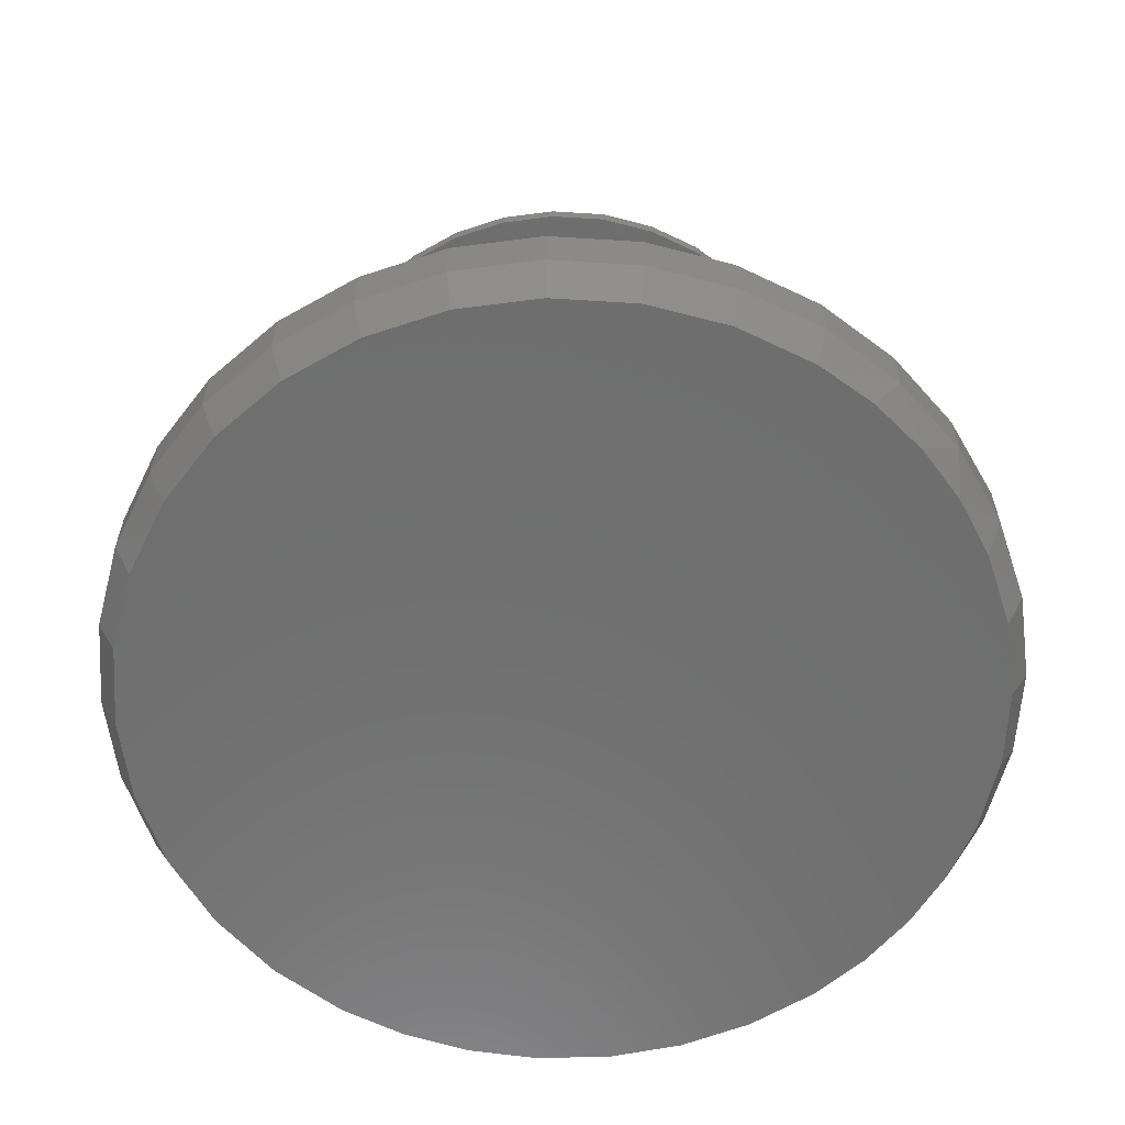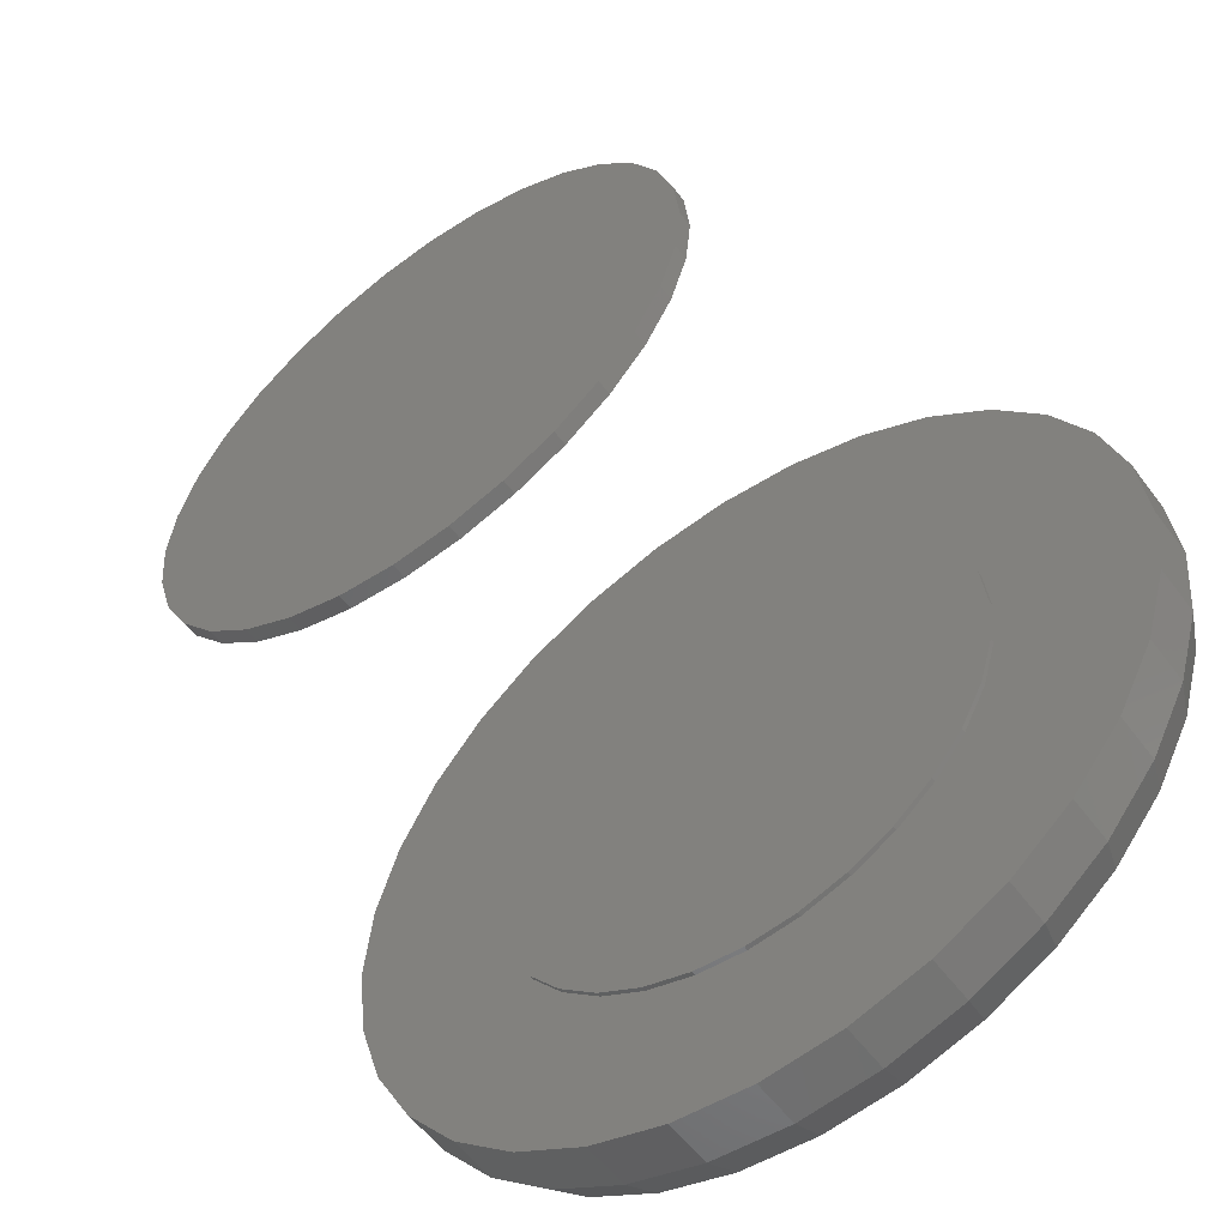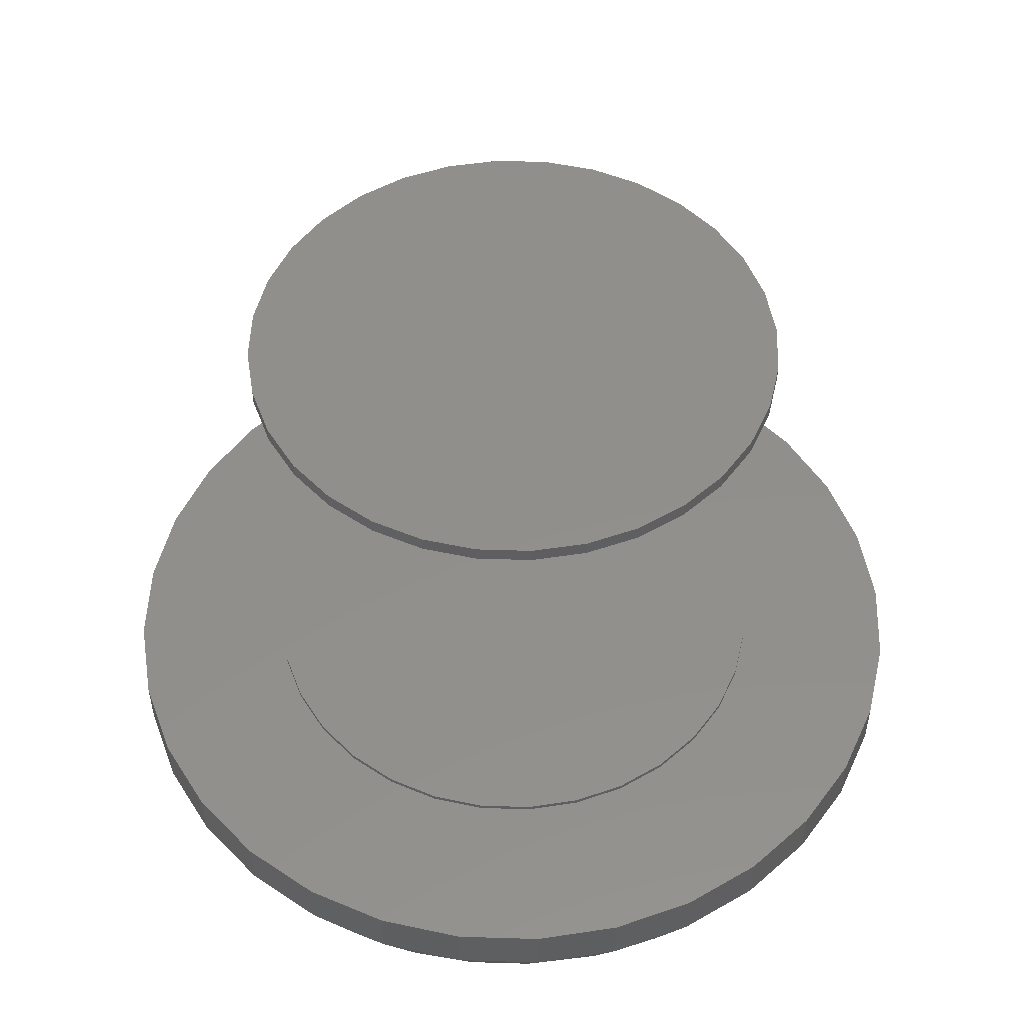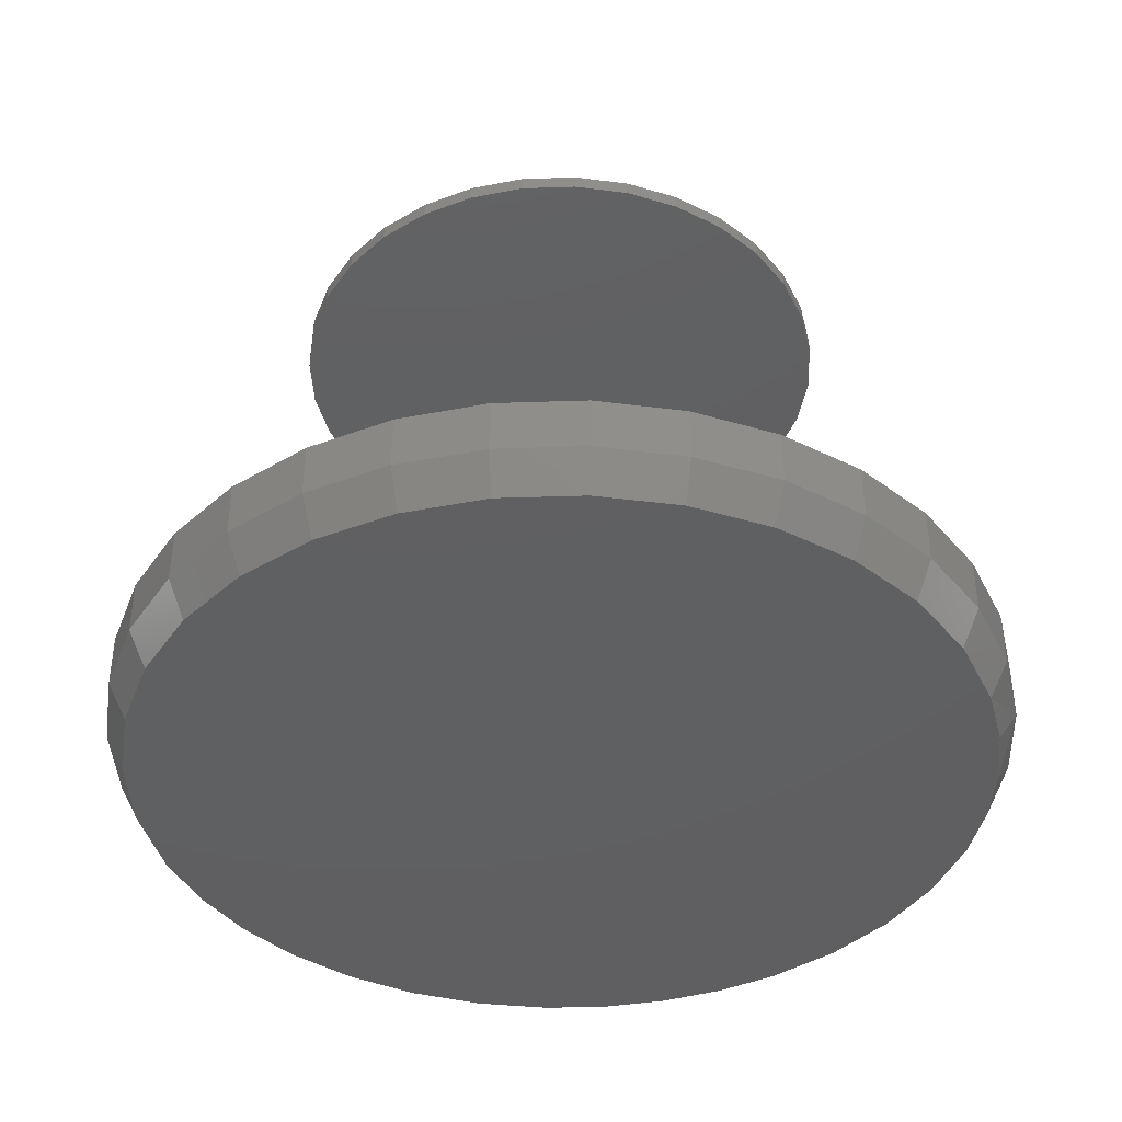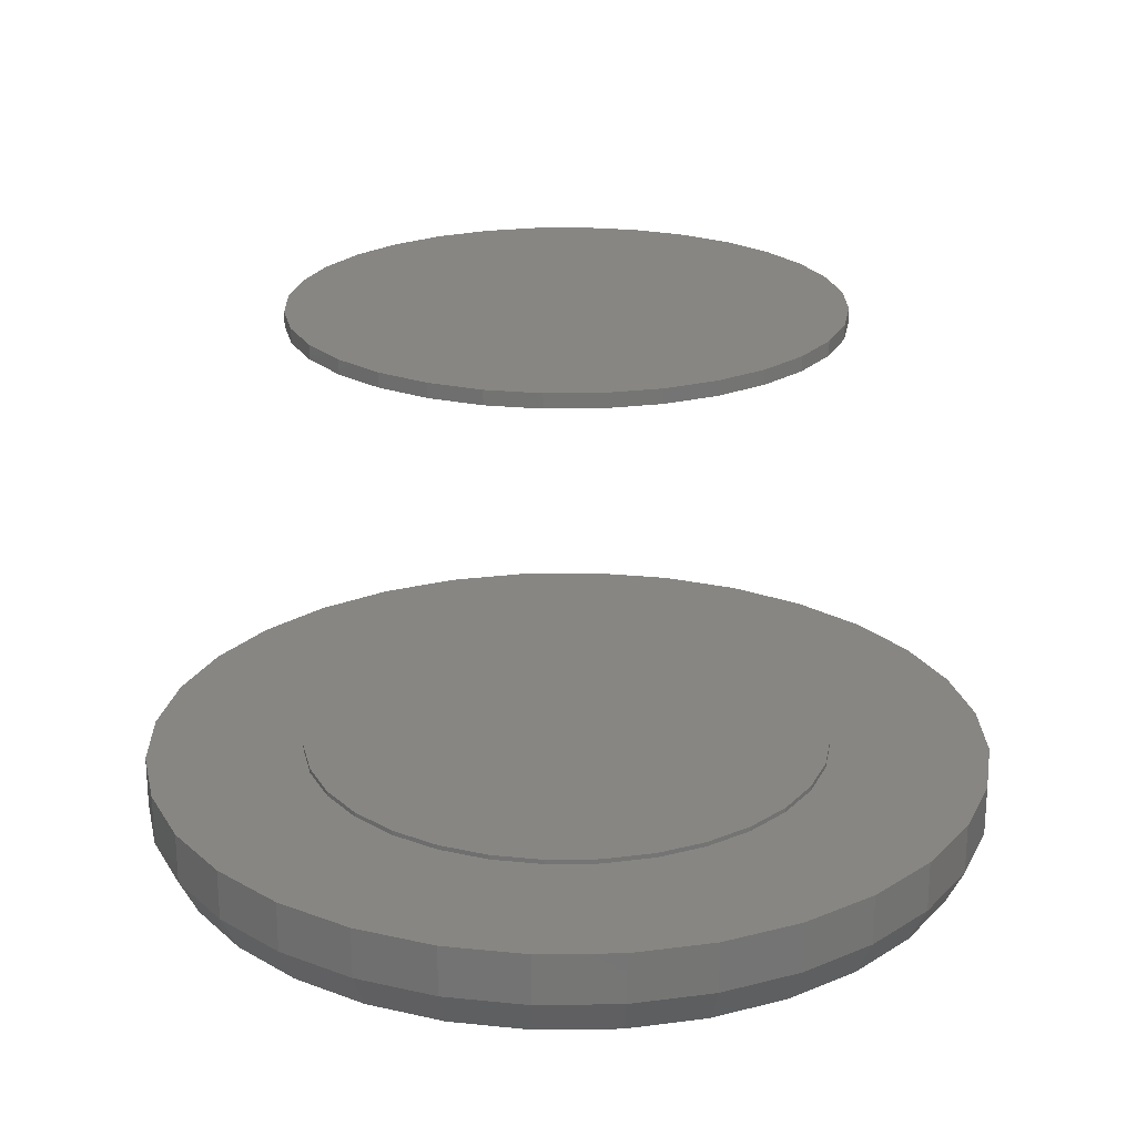
<metadata>
{"format":"stl","ext":"stl","renderer":"f3d","projection":"perspective","resolution":1024,"background":"white","views":[{"elev":-60.5,"azim":58.2,"up":"+Z"},{"elev":-56.5,"azim":36.3,"up":"+Y"},{"elev":51.2,"azim":-161.2,"up":"+Z"},{"elev":-40.2,"azim":19.2,"up":"+Z"},{"elev":22.8,"azim":4.3,"up":"+Z"}]}
</metadata>
<code>
# stl→obj: 227 verts, 446 faces
v -0.1408 0.6629 -0.1484
v -0.03878 0.6777 -0.1484
v 0.06425 0.6769 -0.1484
v 0.166 0.6605 -0.1484
v 0.007401 -0.6793 -0.1484
v -0.1251 -0.6662 -0.1484
v 0.1399 -0.6662 -0.1484
v -0.2525 -0.6276 -0.1484
v 0.2673 -0.6276 -0.1484
v -0.37 -0.5648 -0.1484
v 0.3848 -0.5648 -0.1484
v -0.4729 -0.4803 -0.1484
v 0.4877 -0.4803 -0.1484
v -0.5574 -0.3774 -0.1484
v 0.5722 -0.3774 -0.1484
v -0.6202 -0.2599 -0.1484
v 0.635 -0.2599 -0.1484
v -0.6588 -0.1325 -0.1484
v 0.6736 -0.1325 -0.1484
v -0.6719 1.466e-07 -0.1484
v 0.6867 7.362e-16 -0.1484
v -0.6627 0.1111 -0.1484
v 0.6789 0.1026 -0.1484
v -0.6356 0.2191 -0.1484
v 0.6557 0.2029 -0.1484
v -0.5911 0.3213 -0.1484
v 0.6176 0.2985 -0.1484
v -0.5253 0.4214 -0.1484
v 0.5655 0.3872 -0.1484
v -0.443 0.5085 -0.1484
v 0.4861 0.4819 -0.1484
v -0.3467 0.5797 -0.1484
v 0.3909 0.5607 -0.1484
v -0.2393 0.6329 -0.1484
v 0.283 0.6209 -0.1484
v 0.7179 -1.74e-16 -0.08594
v 0.7179 0 0
v 0.7043 -0.1386 -0.08594
v 0.7043 -0.1386 0
v 0.6638 -0.2719 -0.08594
v 0.6638 -0.2719 0
v 0.5982 -0.3947 -0.08594
v 0.5982 -0.3947 0
v 0.5098 -0.5024 -0.08594
v 0.5098 -0.5024 0
v 0.4021 -0.5908 -0.08594
v 0.4021 -0.5908 0
v 0.2793 -0.6564 -0.08594
v 0.2793 -0.6564 0
v 0.146 -0.6969 -0.08594
v 0.146 -0.6969 0
v 0.007401 -0.7105 -0.08594
v 0.007401 -0.7105 0
v -0.1312 -0.6969 -0.08594
v -0.1312 -0.6969 0
v -0.2645 -0.6564 -0.08594
v -0.2645 -0.6564 0
v -0.3873 -0.5908 -0.08594
v -0.3873 -0.5908 0
v -0.495 -0.5024 -0.08594
v -0.495 -0.5024 0
v -0.5834 -0.3947 -0.08594
v -0.5834 -0.3947 0
v -0.649 -0.2719 -0.08594
v -0.649 -0.2719 0
v -0.6895 -0.1386 -0.08594
v -0.6895 -0.1386 0
v -0.7031 8.701e-17 -0.08594
v -0.7031 8.701e-17 0
v -0.6895 0.1386 -0.08594
v -0.6895 0.1386 0
v -0.649 0.2719 -0.08594
v -0.649 0.2719 0
v -0.5834 0.3947 -0.08594
v -0.5834 0.3947 0
v -0.495 0.5024 -0.08594
v -0.495 0.5024 0
v -0.3873 0.5908 -0.08594
v -0.3873 0.5908 0
v -0.2645 0.6564 -0.08594
v -0.2645 0.6564 0
v -0.1312 0.6969 -0.08594
v -0.1312 0.6969 0
v 0.007401 0.7105 -0.08594
v 0.007401 0.7105 0
v 0.146 0.6969 -0.08594
v 0.146 0.6969 0
v 0.2793 0.6564 -0.08594
v 0.2793 0.6564 0
v 0.4021 0.5908 -0.08594
v 0.4021 0.5908 0
v 0.5098 0.5024 -0.08594
v 0.5098 0.5024 0
v 0.5982 0.3947 -0.08594
v 0.5982 0.3947 0
v 0.6638 0.2719 -0.08594
v 0.6638 0.2719 0
v 0.7043 0.1386 -0.08594
v 0.7043 0.1386 0
v -0.3099 0.3151 0
v -0.3653 0.2475 0
v -0.2424 -0.3705 0
v -0.1653 -0.4116 0
v 0.3202 0.3151 0
v 0.3756 0.2475 0
v 0.005181 -0.4456 0
v 0.09211 -0.437 0
v 0.005181 0.4456 0
v 0.09211 0.437 0
v -0.08174 0.437 0
v -0.08174 -0.437 0
v -0.1653 0.4116 0
v -0.2424 0.3705 0
v -0.4065 0.1705 0
v -0.4318 0.08692 0
v -0.4404 -1.433e-16 0
v -0.4318 -0.08692 0
v -0.4065 -0.1705 0
v -0.3653 -0.2475 0
v -0.3099 -0.3151 0
v 0.1757 0.4116 0
v 0.2527 0.3705 0
v 0.4168 0.1705 0
v 0.4422 0.08692 0
v 0.4507 0 0
v 0.4422 -0.08692 0
v 0.4168 -0.1705 0
v 0.3756 -0.2475 0
v 0.3202 -0.3151 0
v 0.2527 -0.3705 0
v 0.1757 -0.4116 0
v 0.4507 0 0.007812
v 0.4422 -0.08692 0.007812
v 0.4168 -0.1705 0.007812
v 0.3756 -0.2475 0.007812
v 0.3202 -0.3151 0.007812
v 0.2527 -0.3705 0.007812
v 0.1757 -0.4116 0.007812
v 0.09211 -0.437 0.007812
v 0.005181 -0.4456 0.007812
v -0.08174 -0.437 0.007812
v -0.1653 -0.4116 0.007812
v -0.2424 -0.3705 0.007812
v -0.3099 -0.3151 0.007812
v -0.3653 -0.2475 0.007812
v -0.4065 -0.1705 0.007812
v -0.4318 -0.08692 0.007812
v -0.4404 -1.433e-16 0.007812
v -0.4318 0.08692 0.007812
v -0.4065 0.1705 0.007812
v -0.3653 0.2475 0.007812
v -0.3099 0.3151 0.007812
v -0.2424 0.3705 0.007812
v -0.1653 0.4116 0.007812
v -0.08174 0.437 0.007812
v 0.005181 0.4456 0.007812
v 0.09211 0.437 0.007812
v 0.1757 0.4116 0.007812
v 0.2527 0.3705 0.007812
v 0.3202 0.3151 0.007812
v 0.3756 0.2475 0.007812
v 0.4168 0.1705 0.007812
v 0.4422 0.08692 0.007812
v -0.4404 -1.433e-16 0.7422
v -0.4404 -1.433e-16 0.7656
v -0.4318 0.08692 0.7422
v -0.4318 0.08692 0.7656
v -0.4065 0.1705 0.7422
v -0.4065 0.1705 0.7656
v -0.3653 0.2475 0.7422
v -0.3653 0.2475 0.7656
v -0.3099 0.3151 0.7422
v -0.3099 0.3151 0.7656
v -0.2424 0.3705 0.7422
v -0.2424 0.3705 0.7656
v -0.1653 0.4116 0.7422
v -0.1653 0.4116 0.7656
v -0.08174 0.437 0.7422
v -0.08174 0.437 0.7656
v 0.005181 0.4456 0.7422
v 0.005181 0.4456 0.7656
v 0.09211 0.437 0.7422
v 0.09211 0.437 0.7656
v 0.1757 0.4116 0.7422
v 0.1757 0.4116 0.7656
v 0.2527 0.3705 0.7422
v 0.2527 0.3705 0.7656
v 0.3202 0.3151 0.7422
v 0.3202 0.3151 0.7656
v 0.3756 0.2475 0.7422
v 0.3756 0.2475 0.7656
v 0.4168 0.1705 0.7422
v 0.4168 0.1705 0.7656
v 0.4422 0.08692 0.7422
v 0.4422 0.08692 0.7656
v 0.4507 -1.091e-16 0.7422
v 0.4507 0 0.7656
v 0.4422 -0.08692 0.7422
v 0.4422 -0.08692 0.7656
v 0.4168 -0.1705 0.7422
v 0.4168 -0.1705 0.7656
v 0.3756 -0.2475 0.7422
v 0.3756 -0.2475 0.7656
v 0.3202 -0.3151 0.7422
v 0.3202 -0.3151 0.7656
v 0.2527 -0.3705 0.7422
v 0.2527 -0.3705 0.7656
v 0.1757 -0.4116 0.7422
v 0.1757 -0.4116 0.7656
v 0.09211 -0.437 0.7422
v 0.09211 -0.437 0.7656
v 0.005181 -0.4456 0.7422
v 0.005181 -0.4456 0.7656
v -0.08174 -0.437 0.7422
v -0.08174 -0.437 0.7656
v -0.1653 -0.4116 0.7422
v -0.1653 -0.4116 0.7656
v -0.2424 -0.3705 0.7422
v -0.2424 -0.3705 0.7656
v -0.3099 -0.3151 0.7422
v -0.3099 -0.3151 0.7656
v -0.3653 -0.2475 0.7422
v -0.3653 -0.2475 0.7656
v -0.4065 -0.1705 0.7422
v -0.4065 -0.1705 0.7656
v -0.4318 -0.08692 0.7422
v -0.4318 -0.08692 0.7656
f 1 2 3
f 4 1 3
f 5 6 7
f 7 6 8
f 7 8 9
f 9 8 10
f 9 10 11
f 11 10 12
f 11 12 13
f 13 12 14
f 13 14 15
f 15 14 16
f 15 16 17
f 17 16 18
f 17 18 19
f 19 18 20
f 19 20 21
f 21 20 22
f 21 22 23
f 23 22 24
f 23 24 25
f 25 24 26
f 25 26 27
f 27 26 28
f 27 28 29
f 29 28 30
f 29 30 31
f 31 30 32
f 31 32 33
f 33 32 34
f 33 34 35
f 35 34 1
f 35 1 4
f 36 37 38
f 38 37 39
f 38 39 40
f 40 39 41
f 40 41 42
f 42 41 43
f 42 43 44
f 44 43 45
f 44 45 46
f 46 45 47
f 46 47 48
f 48 47 49
f 48 49 50
f 50 49 51
f 50 51 52
f 52 51 53
f 52 53 54
f 54 53 55
f 54 55 56
f 56 55 57
f 56 57 58
f 58 57 59
f 58 59 60
f 60 59 61
f 60 61 62
f 62 61 63
f 62 63 64
f 64 63 65
f 64 65 66
f 66 65 67
f 66 67 68
f 68 67 69
f 68 69 70
f 70 69 71
f 70 71 72
f 72 71 73
f 72 73 74
f 74 73 75
f 74 75 76
f 76 75 77
f 76 77 78
f 78 77 79
f 78 79 80
f 80 79 81
f 80 81 82
f 82 81 83
f 82 83 84
f 84 83 85
f 84 85 86
f 86 85 87
f 86 87 88
f 88 87 89
f 88 89 90
f 90 89 91
f 90 91 92
f 92 91 93
f 92 93 94
f 94 93 95
f 94 95 96
f 96 95 97
f 96 97 98
f 98 97 99
f 98 99 36
f 36 99 37
f 25 96 98
f 3 84 86
f 3 86 4
f 76 30 28
f 76 78 30
f 30 78 32
f 28 26 74
f 74 76 28
f 26 24 72
f 72 74 26
f 70 72 24
f 36 21 98
f 98 21 23
f 98 23 25
f 20 68 22
f 22 68 70
f 22 70 24
f 4 86 35
f 35 86 88
f 35 88 33
f 33 88 90
f 33 90 31
f 31 90 92
f 31 92 29
f 29 92 94
f 29 94 27
f 27 94 96
f 27 96 25
f 32 78 34
f 34 78 80
f 34 80 1
f 1 80 82
f 1 82 2
f 2 82 84
f 2 84 3
f 21 36 19
f 19 36 38
f 19 38 17
f 17 38 40
f 17 40 15
f 15 40 42
f 15 42 13
f 13 42 44
f 13 44 11
f 11 44 46
f 11 46 9
f 9 46 48
f 9 48 7
f 7 48 50
f 7 50 5
f 5 50 52
f 5 52 6
f 6 52 54
f 6 54 8
f 8 54 56
f 8 56 10
f 10 56 58
f 10 58 12
f 12 58 60
f 12 60 14
f 14 60 62
f 14 62 16
f 16 62 64
f 16 64 18
f 18 64 66
f 18 66 20
f 20 66 68
f 100 73 101
f 102 63 103
f 104 105 97
f 106 53 51
f 106 51 49
f 106 49 47
f 106 47 45
f 106 45 107
f 108 109 93
f 108 93 91
f 108 91 89
f 108 89 87
f 108 87 85
f 108 85 83
f 108 83 81
f 108 81 79
f 108 79 77
f 108 77 110
f 61 106 111
f 61 111 103
f 61 103 63
f 53 106 55
f 55 106 61
f 55 61 57
f 57 61 59
f 110 77 112
f 112 77 75
f 112 75 113
f 113 75 73
f 113 73 100
f 101 73 114
f 114 73 71
f 114 71 115
f 115 71 69
f 115 69 116
f 116 69 117
f 117 69 67
f 117 67 118
f 118 67 119
f 119 67 65
f 119 65 120
f 120 65 63
f 120 63 102
f 93 109 95
f 95 109 121
f 95 121 97
f 97 121 122
f 97 122 104
f 97 105 99
f 99 105 123
f 99 123 37
f 37 123 124
f 37 124 125
f 37 125 39
f 39 125 126
f 39 126 127
f 39 127 41
f 41 127 128
f 41 128 43
f 43 128 129
f 43 129 130
f 107 45 131
f 131 45 43
f 131 43 130
f 125 132 126
f 126 132 133
f 126 133 127
f 127 133 134
f 127 134 128
f 128 134 135
f 128 135 129
f 129 135 136
f 129 136 130
f 130 136 137
f 130 137 131
f 131 137 138
f 131 138 107
f 107 138 139
f 107 139 106
f 106 139 140
f 106 140 111
f 111 140 141
f 111 141 103
f 103 141 142
f 103 142 102
f 102 142 143
f 102 143 120
f 120 143 144
f 120 144 119
f 119 144 145
f 119 145 118
f 118 145 146
f 118 146 117
f 117 146 147
f 117 147 116
f 116 147 148
f 116 148 115
f 115 148 149
f 115 149 114
f 114 149 150
f 114 150 101
f 101 150 151
f 101 151 100
f 100 151 152
f 100 152 113
f 113 152 153
f 113 153 112
f 112 153 154
f 112 154 110
f 110 154 155
f 110 155 108
f 108 155 156
f 108 156 109
f 109 156 157
f 109 157 121
f 121 157 158
f 121 158 122
f 122 158 159
f 122 159 104
f 104 159 160
f 104 160 105
f 105 160 161
f 105 161 123
f 123 161 162
f 123 162 124
f 124 162 163
f 124 163 125
f 125 163 132
f 164 165 166
f 166 165 167
f 166 167 168
f 168 167 169
f 168 169 170
f 170 169 171
f 170 171 172
f 172 171 173
f 172 173 174
f 174 173 175
f 174 175 176
f 176 175 177
f 176 177 178
f 178 177 179
f 178 179 180
f 180 179 181
f 180 181 182
f 182 181 183
f 182 183 184
f 184 183 185
f 184 185 186
f 186 185 187
f 186 187 188
f 188 187 189
f 188 189 190
f 190 189 191
f 190 191 192
f 192 191 193
f 192 193 194
f 194 193 195
f 194 195 196
f 196 195 197
f 196 197 198
f 198 197 199
f 198 199 200
f 200 199 201
f 200 201 202
f 202 201 203
f 202 203 204
f 204 203 205
f 204 205 206
f 206 205 207
f 206 207 208
f 208 207 209
f 208 209 210
f 210 209 211
f 210 211 212
f 212 211 213
f 212 213 214
f 214 213 215
f 214 215 216
f 216 215 217
f 216 217 218
f 218 217 219
f 218 219 220
f 220 219 221
f 220 221 222
f 222 221 223
f 222 223 224
f 224 223 225
f 224 225 226
f 226 225 227
f 226 227 164
f 164 227 165
f 155 157 156
f 157 155 158
f 158 155 154
f 158 154 159
f 159 154 153
f 159 153 160
f 160 153 152
f 160 152 161
f 161 152 151
f 161 151 162
f 162 151 150
f 162 150 163
f 163 150 149
f 163 149 132
f 132 149 148
f 132 148 133
f 133 148 147
f 133 147 134
f 134 147 146
f 134 146 135
f 135 146 145
f 135 145 136
f 136 145 144
f 136 144 137
f 137 144 143
f 137 143 138
f 138 143 142
f 138 142 139
f 139 142 141
f 139 141 140
f 180 182 178
f 212 214 210
f 210 214 216
f 210 216 208
f 208 216 218
f 208 218 206
f 206 218 220
f 206 220 204
f 204 220 222
f 204 222 202
f 202 222 224
f 202 224 200
f 200 224 226
f 200 226 198
f 198 226 164
f 198 164 196
f 196 164 166
f 196 166 194
f 194 166 168
f 194 168 192
f 192 168 170
f 192 170 190
f 190 170 172
f 190 172 188
f 188 172 174
f 188 174 186
f 186 174 176
f 186 176 184
f 184 176 178
f 184 178 182
f 179 183 181
f 183 179 185
f 185 179 177
f 185 177 187
f 187 177 175
f 187 175 189
f 189 175 173
f 189 173 191
f 191 173 171
f 191 171 193
f 193 171 169
f 193 169 195
f 195 169 167
f 195 167 197
f 197 167 165
f 197 165 199
f 199 165 227
f 199 227 201
f 201 227 225
f 201 225 203
f 203 225 223
f 203 223 205
f 205 223 221
f 205 221 207
f 207 221 219
f 207 219 209
f 209 219 217
f 209 217 211
f 211 217 215
f 211 215 213

</code>
